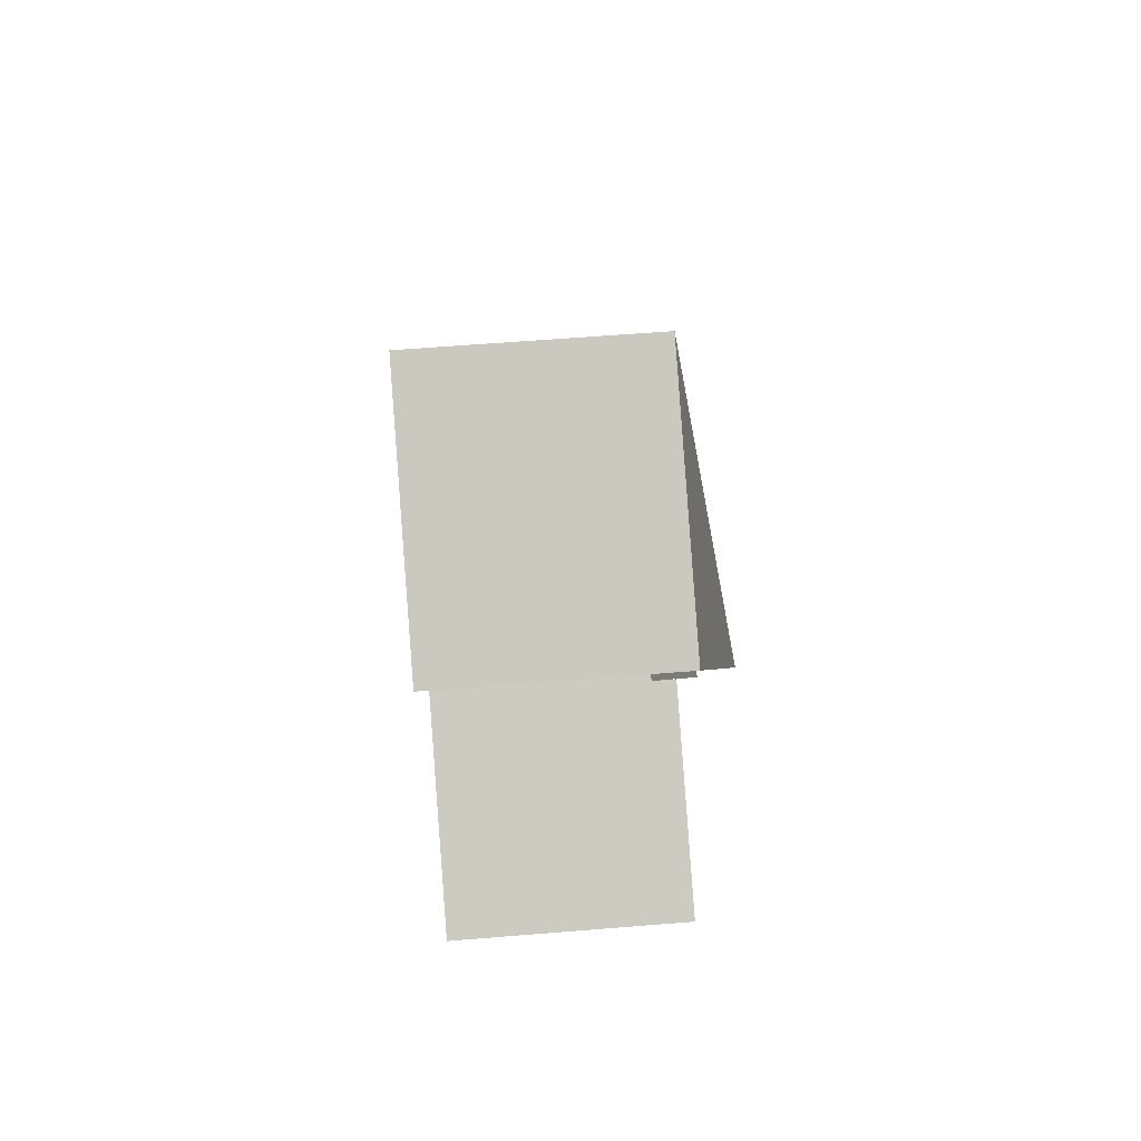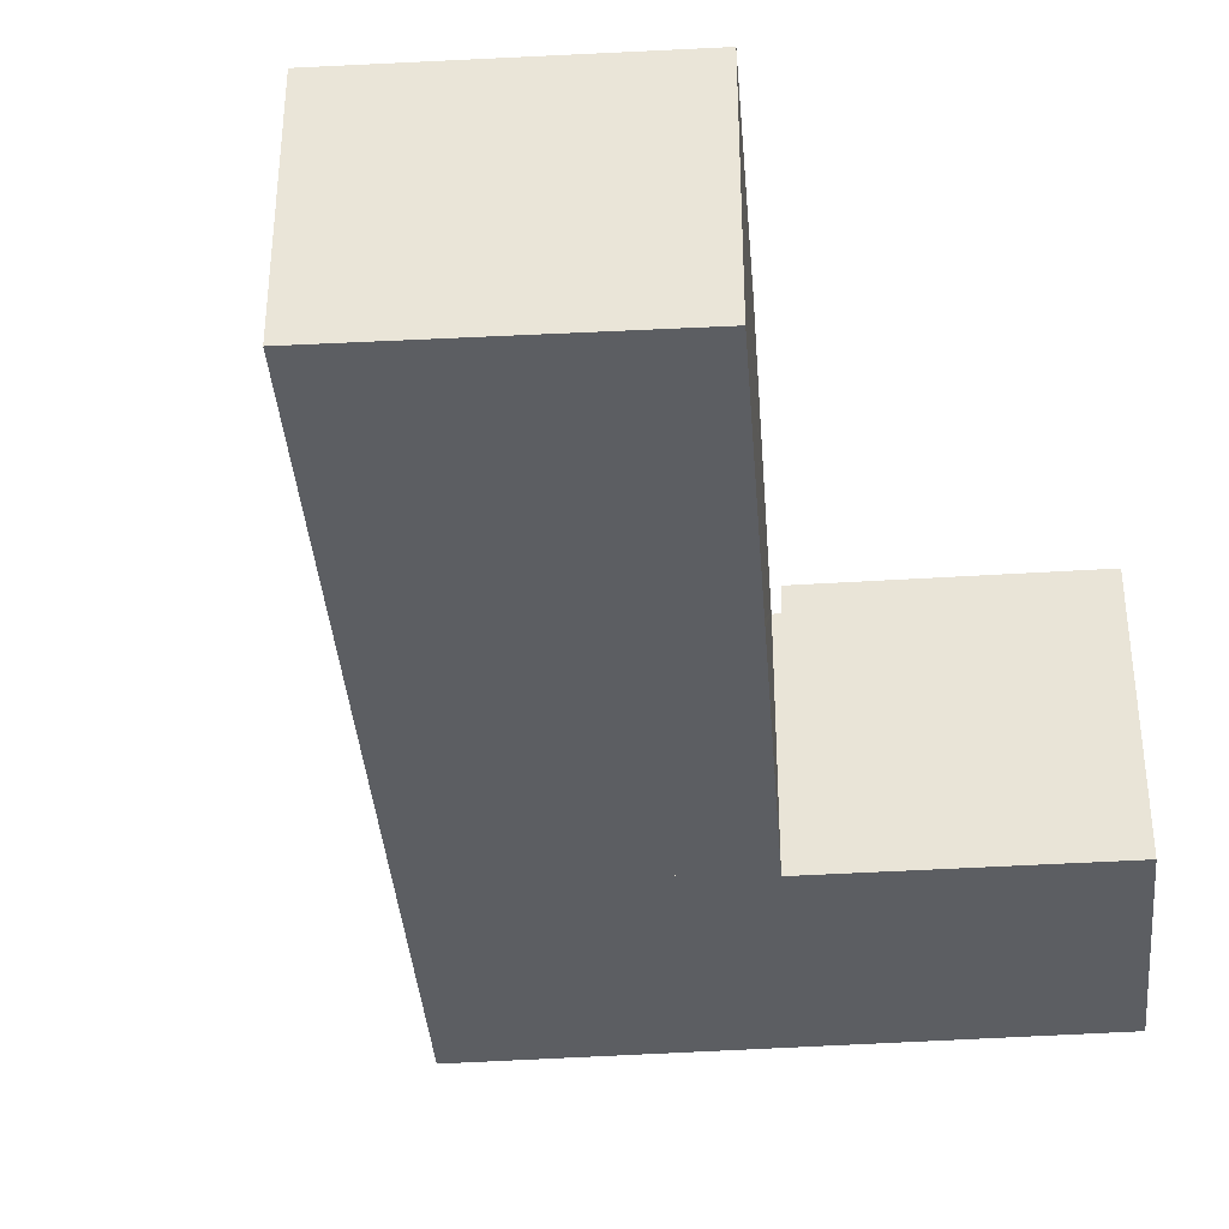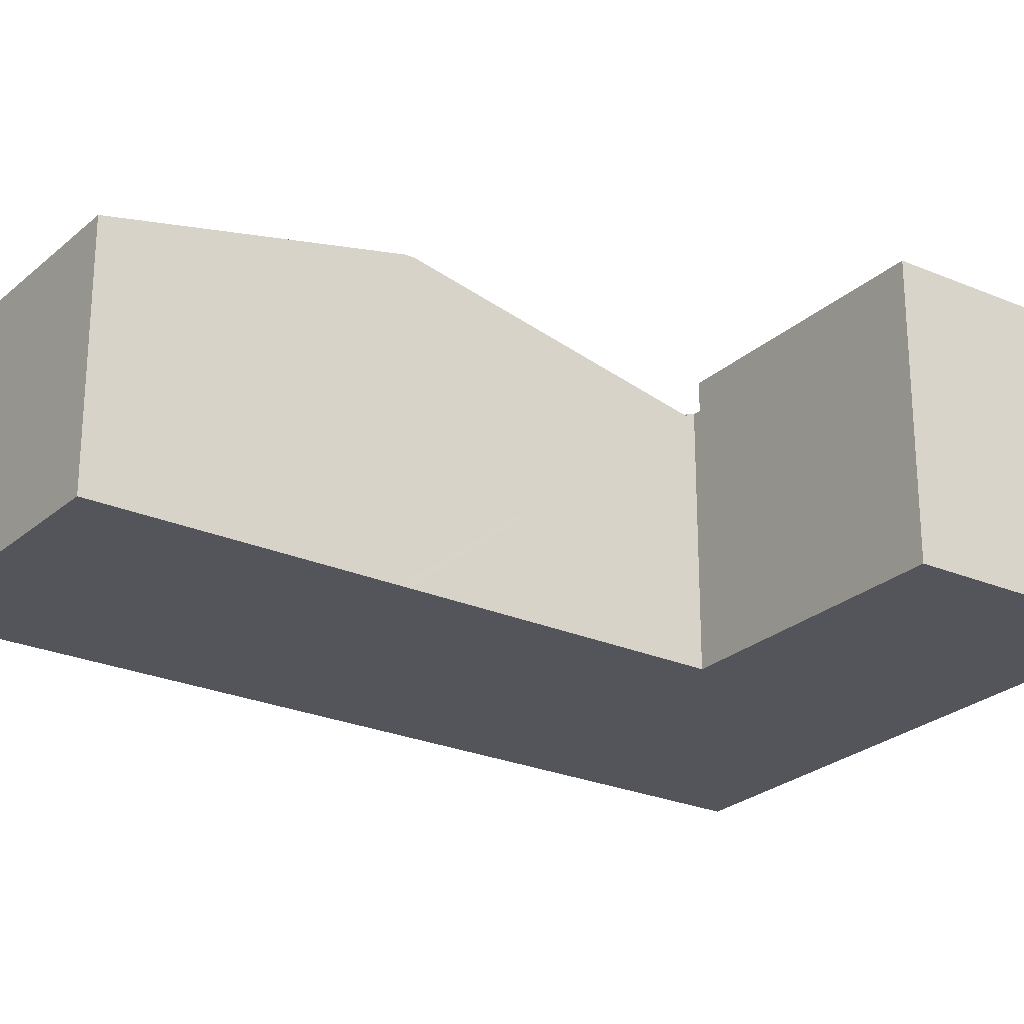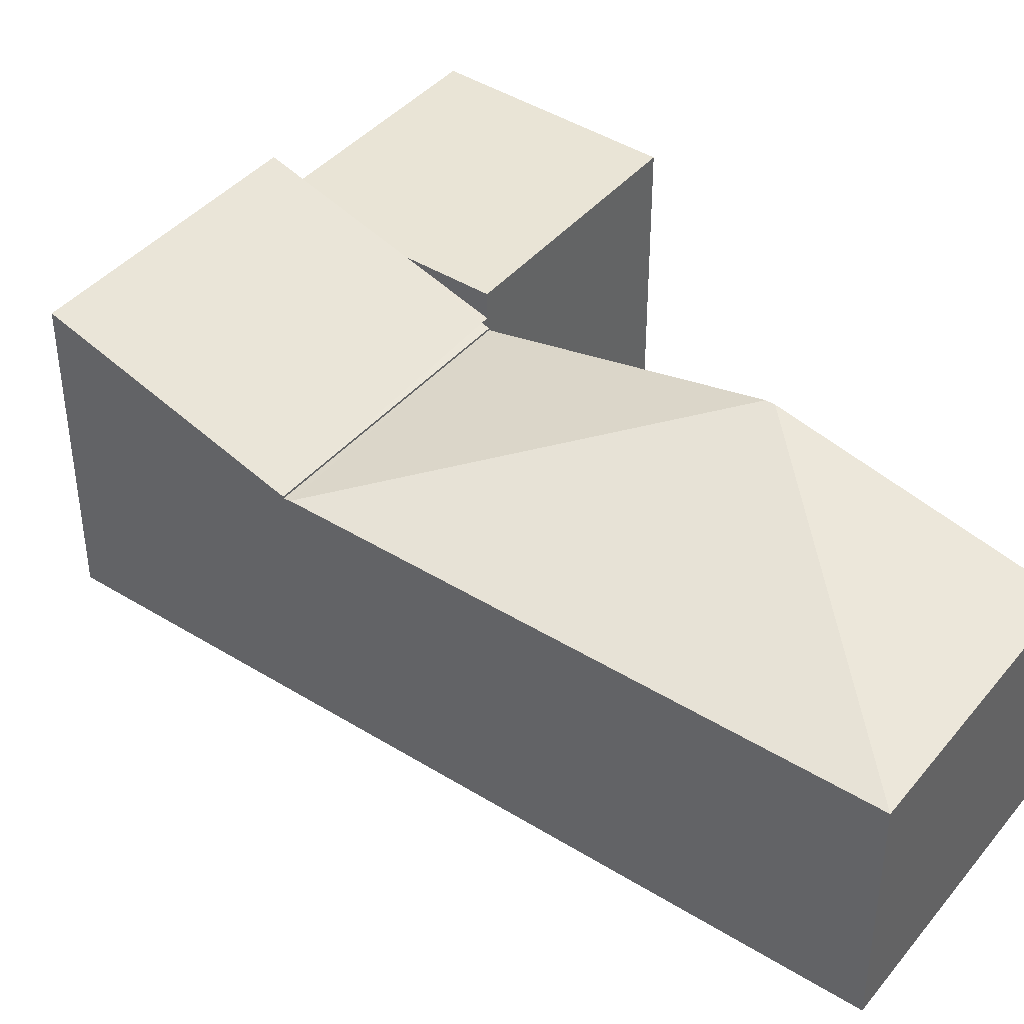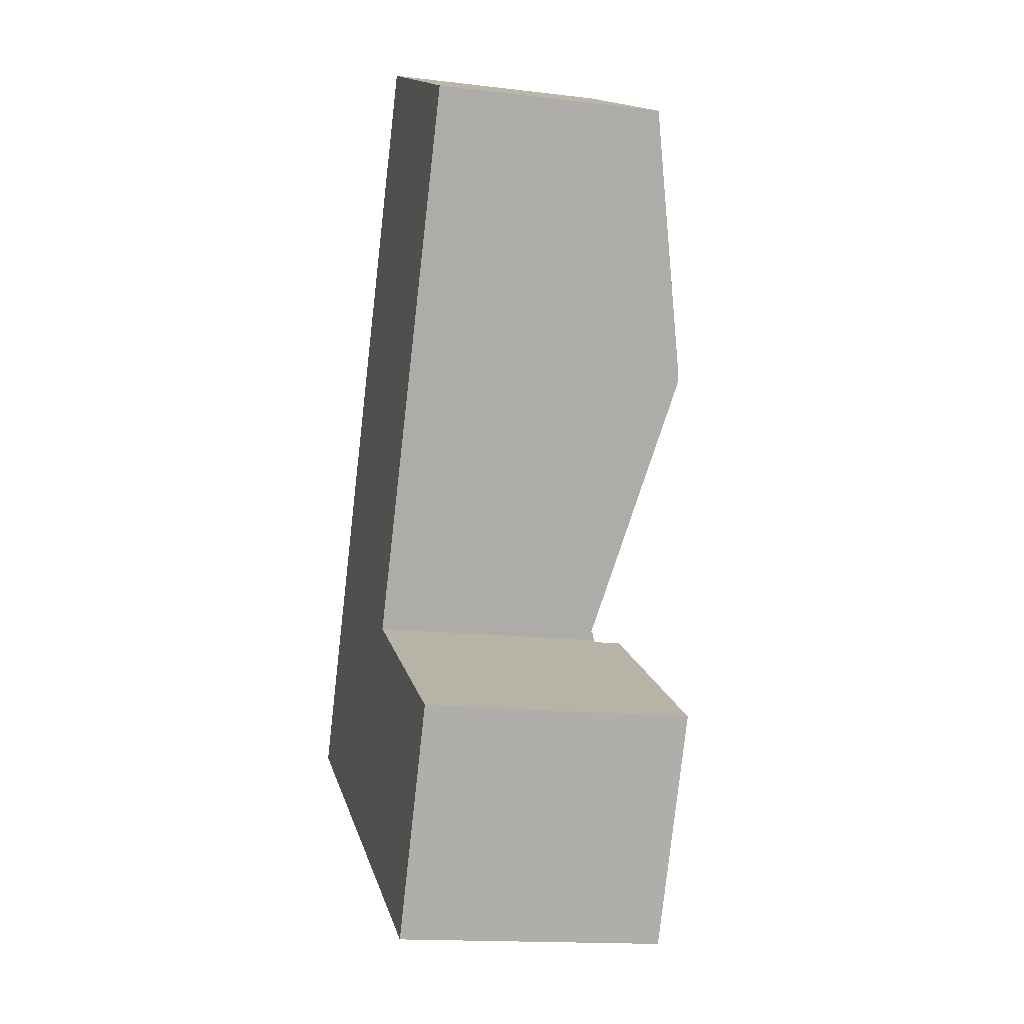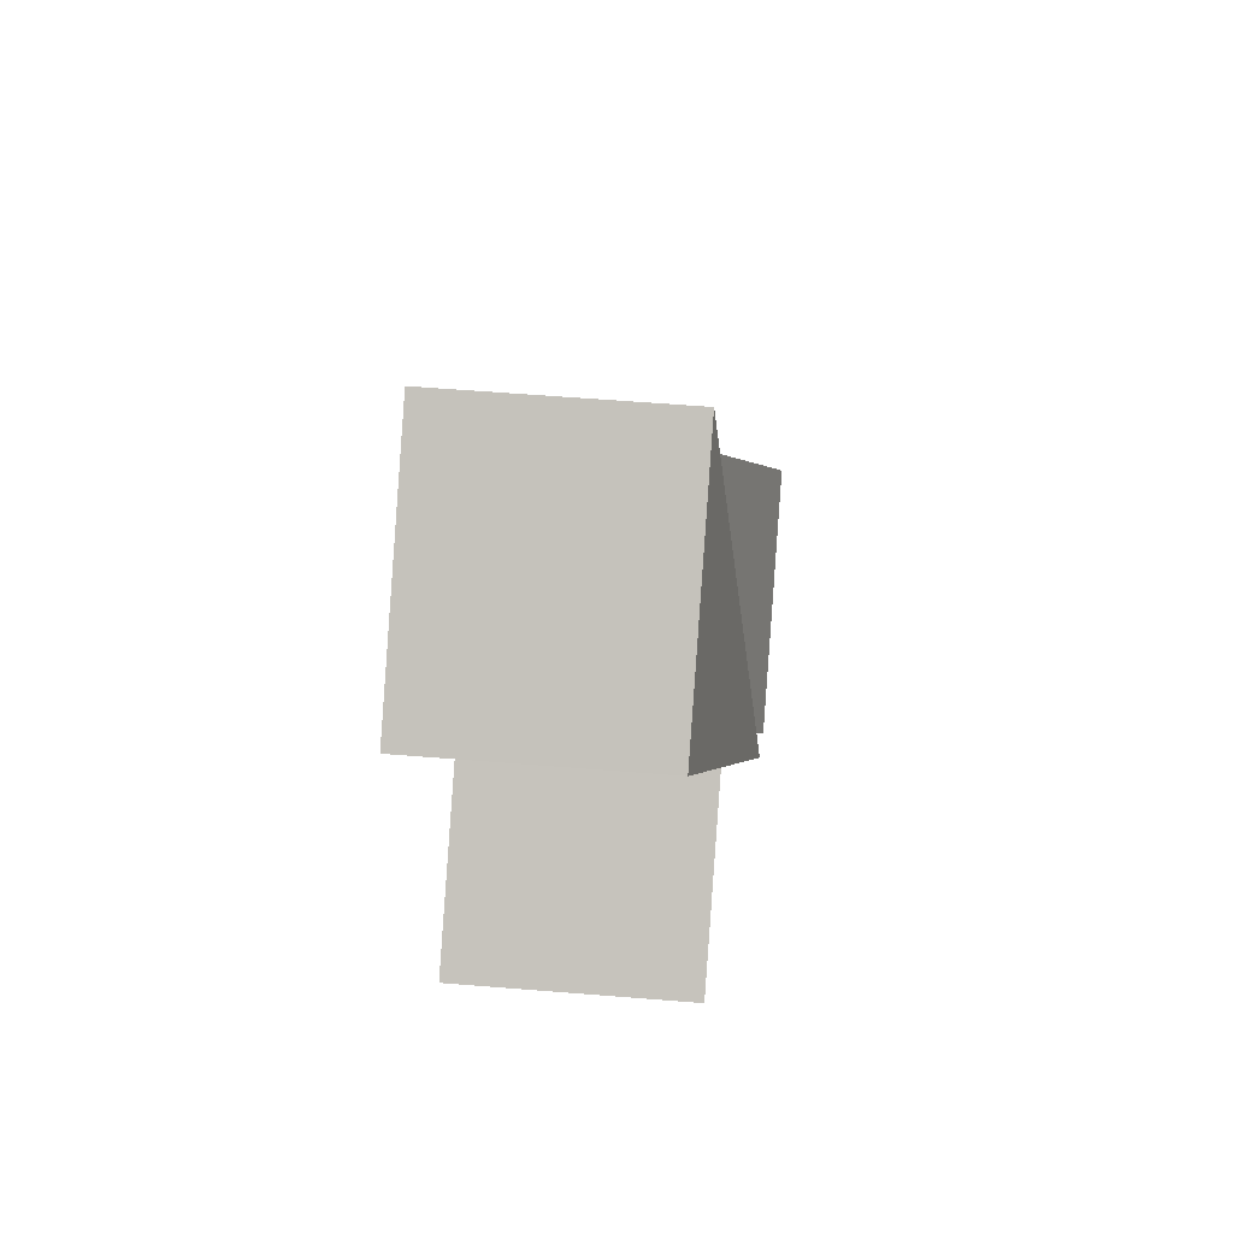
<metadata>
{"format":"obj","ext":"obj","renderer":"f3d","projection":"perspective","resolution":1024,"background":"white","views":[{"elev":58.9,"azim":85.2,"up":"+Z"},{"elev":-37.8,"azim":32.7,"up":"+Y"},{"elev":-24.9,"azim":82.7,"up":"+Y"},{"elev":42.6,"azim":-25.3,"up":"+Y"},{"elev":-15.8,"azim":76.1,"up":"+Z"},{"elev":62.3,"azim":94.6,"up":"+Z"}]}
</metadata>
<code>
v  6.749 3.942 4.688
v  5.238 3.14 9.769
v  8.509 3.141 7.95
v  1.626 3.14 3.033
v  6.69 3.942 4.577
v  4.883 3.119 1.228
v  1.579 3.119 2.945
v  1.579 -1.803e-16 2.945
v  5.238 -5.982e-16 9.769
v  1.626 -1.857e-16 3.033
v  8.509 -4.868e-16 7.95
v  6.749 -2.871e-16 4.688
v  6.69 -2.803e-16 4.577
v  4.883 -7.519e-17 1.228
v  4.354 3.541 0.018
v  4.832 3.179 1.134
v  4.926 3.18 1.084
v  1.579 3.148 2.945
v  4.883 3.148 1.228
v  3.397 4.145 -1.766
v  0 4.145 2.538e-16
v  4.832 -6.944e-17 1.134
v  4.926 -6.638e-17 1.084
v  3.397 1.081e-16 -1.766
v  4.354 -1.102e-18 0.018
v  0 0 0
v  6.514 3.541 -3.387
v  4.926 3.541 1.084
v  7.982 3.541 -0.54
v  3.397 3.541 -1.766
v  7.982 3.307e-17 -0.54
v  6.514 2.074e-16 -3.387
g defaultobject
f 1 2 3
f 1 4 2
f 4 1 5
f 6 4 5
f 4 6 7
f 7 2 4
f 2 7 8
f 2 8 9
f 9 8 10
f 2 11 3
f 11 2 9
f 11 1 3
f 1 11 12
f 1 12 5
f 5 12 6
f 6 12 13
f 6 13 14
f 14 7 6
f 7 14 8
f 10 11 9
f 11 10 8
f 11 8 12
f 12 8 14
f 12 14 13
f 15 16 17
f 16 18 19
f 18 16 15
f 18 15 20
f 18 20 21
f 19 22 16
f 22 19 14
f 23 15 17
f 15 23 20
f 20 23 24
f 24 23 25
f 16 23 17
f 23 16 22
f 8 19 18
f 19 8 14
f 24 21 20
f 21 24 26
f 26 18 21
f 18 26 8
f 25 26 24
f 26 25 23
f 26 23 22
f 26 22 14
f 26 14 8
f 27 28 29
f 28 27 30
f 28 30 15
f 24 15 30
f 15 24 28
f 28 24 23
f 23 24 25
f 23 29 28
f 29 23 31
f 31 27 29
f 27 31 32
f 32 30 27
f 30 32 24
f 25 31 23
f 31 25 24
f 31 24 32

</code>
